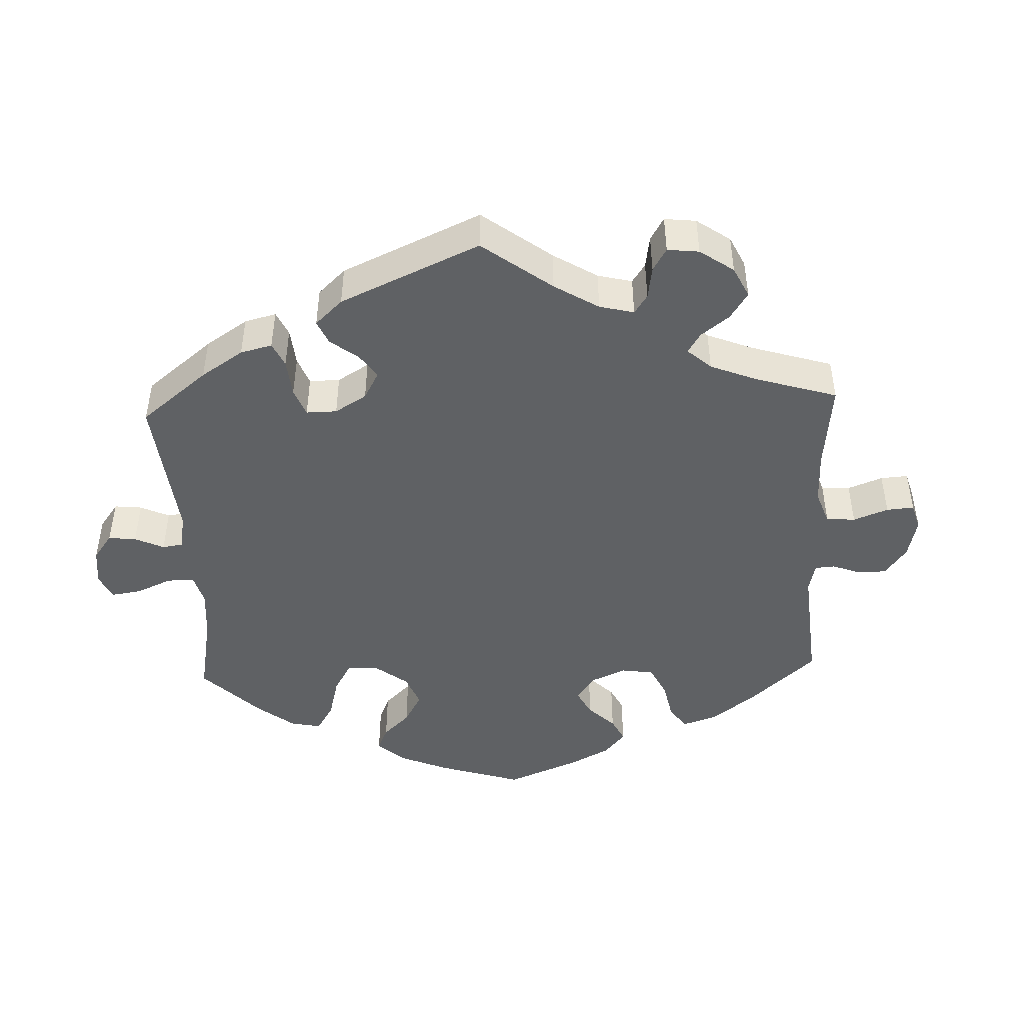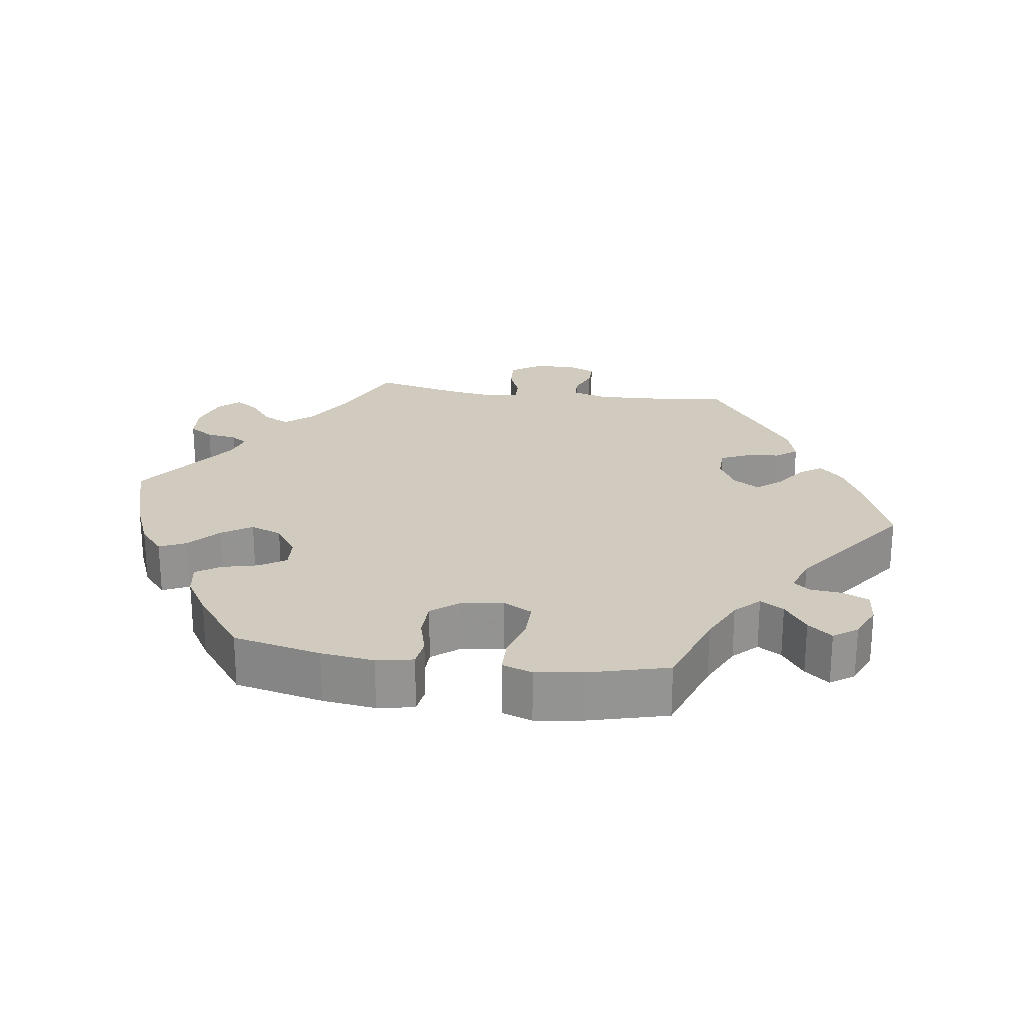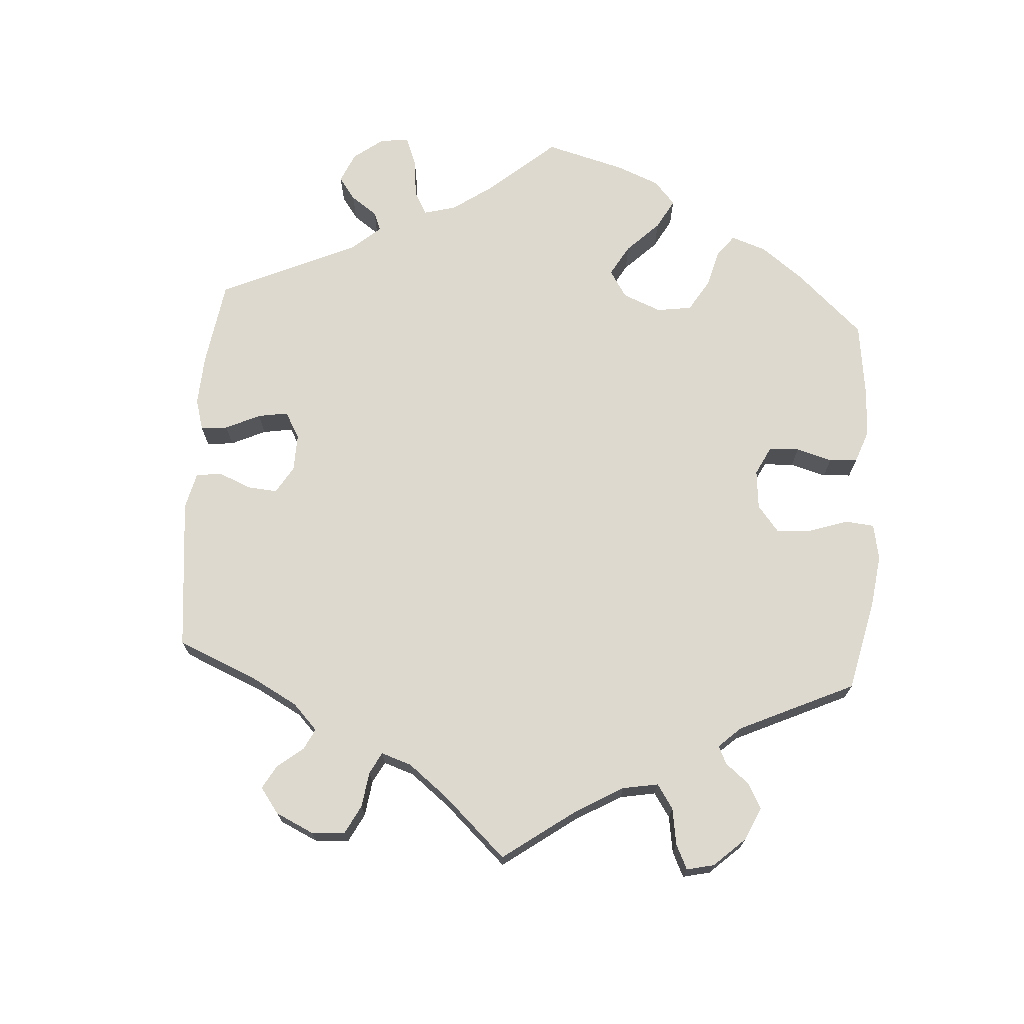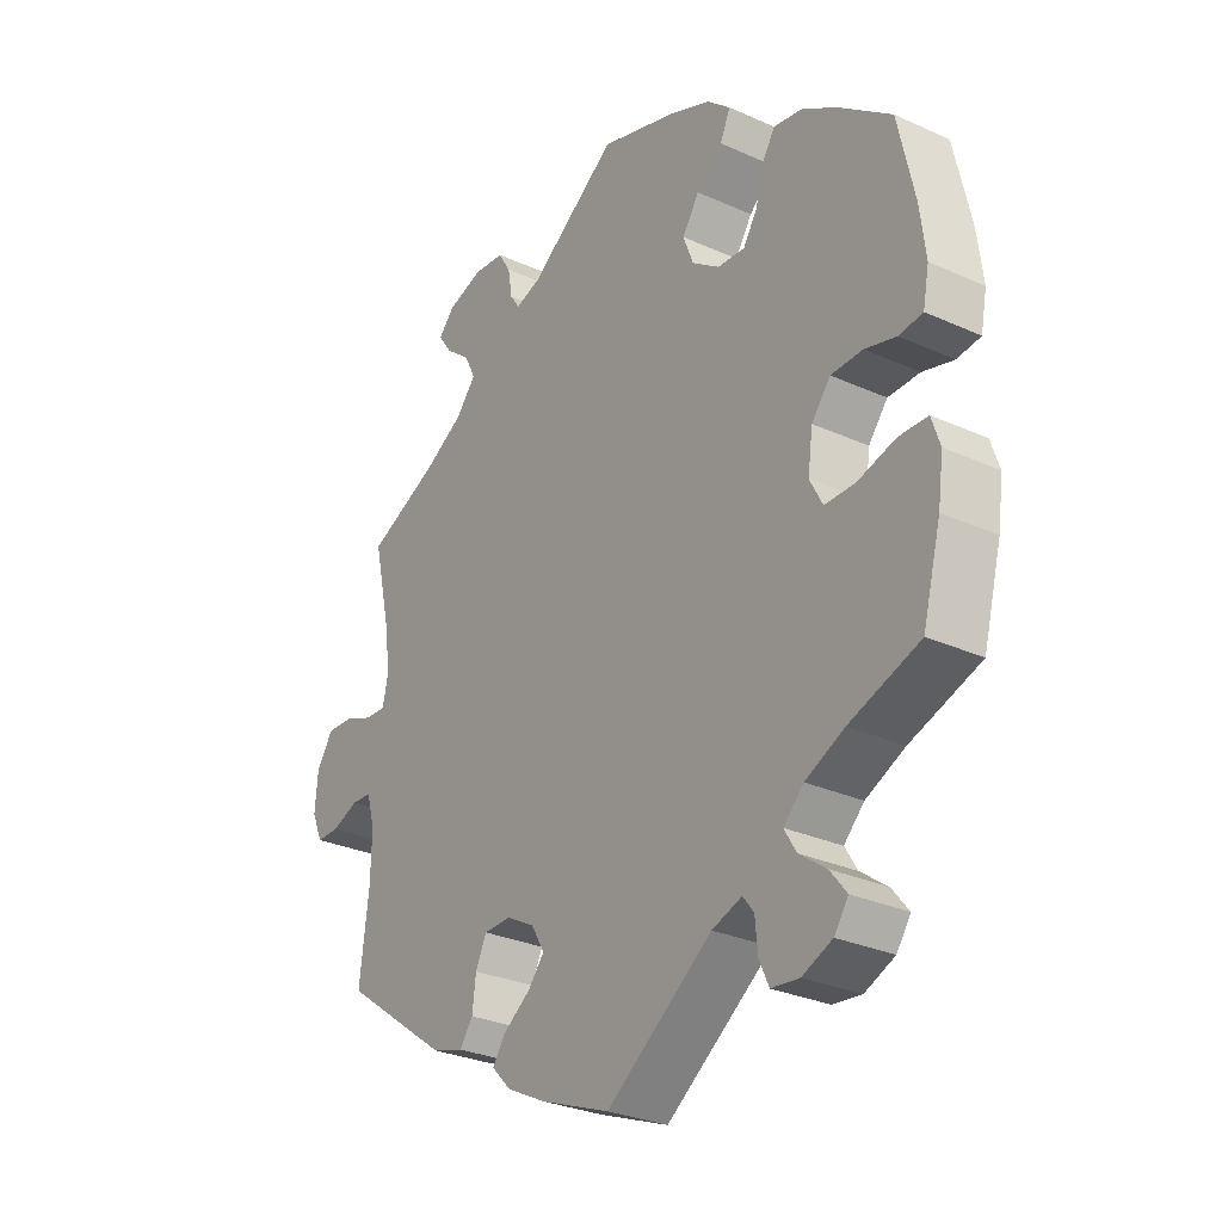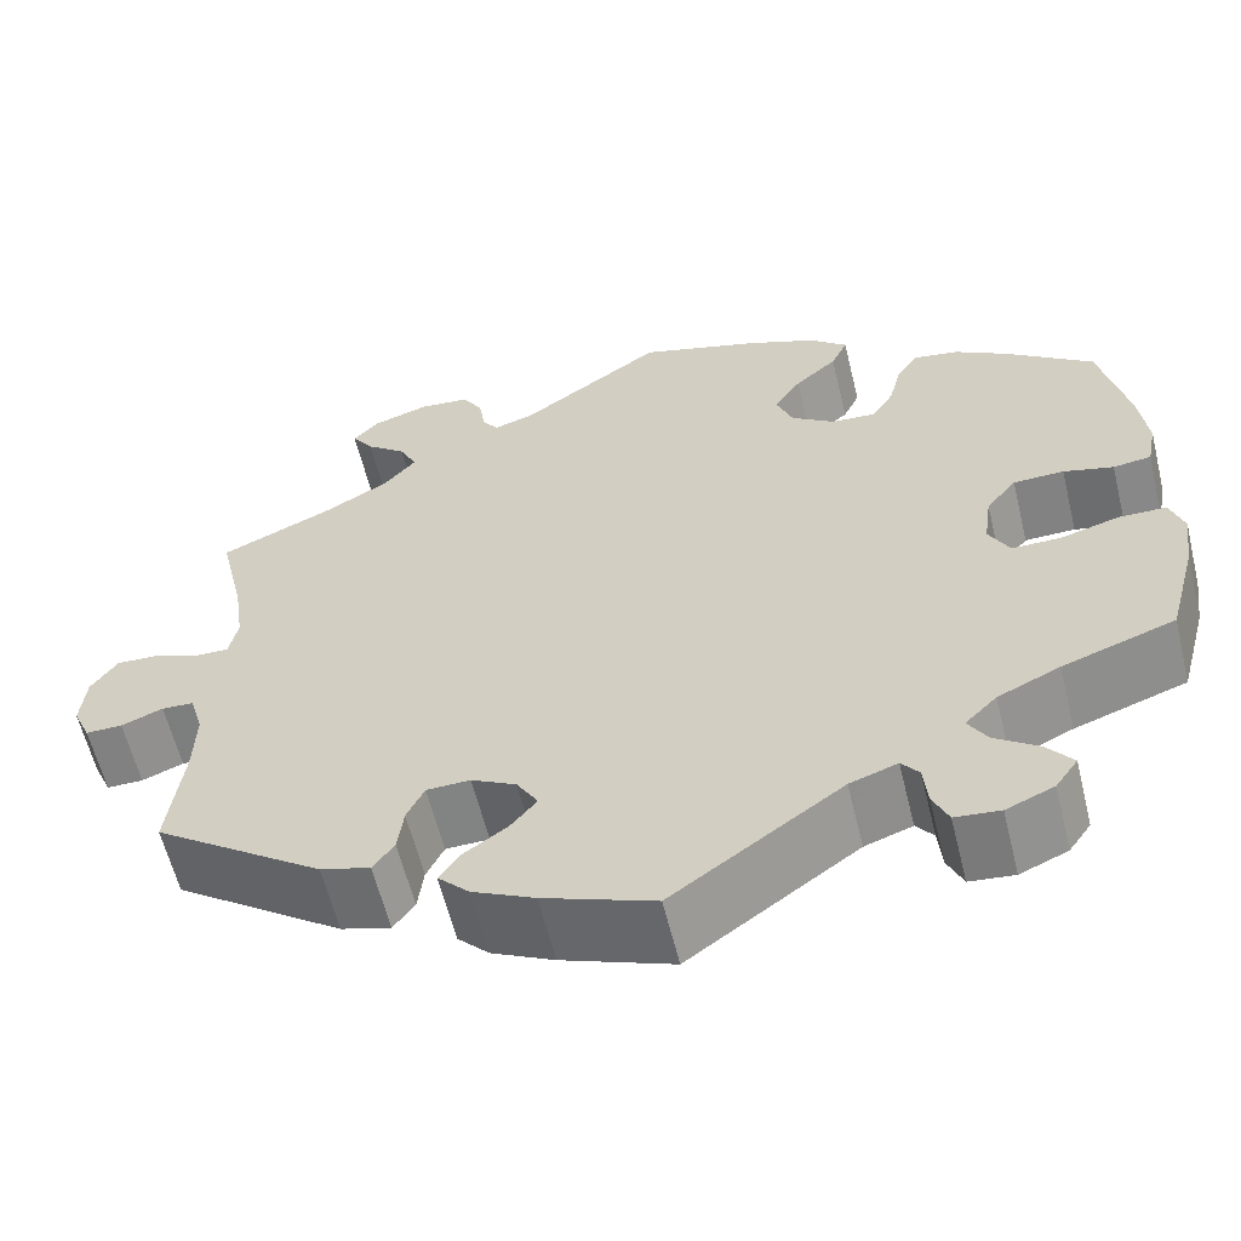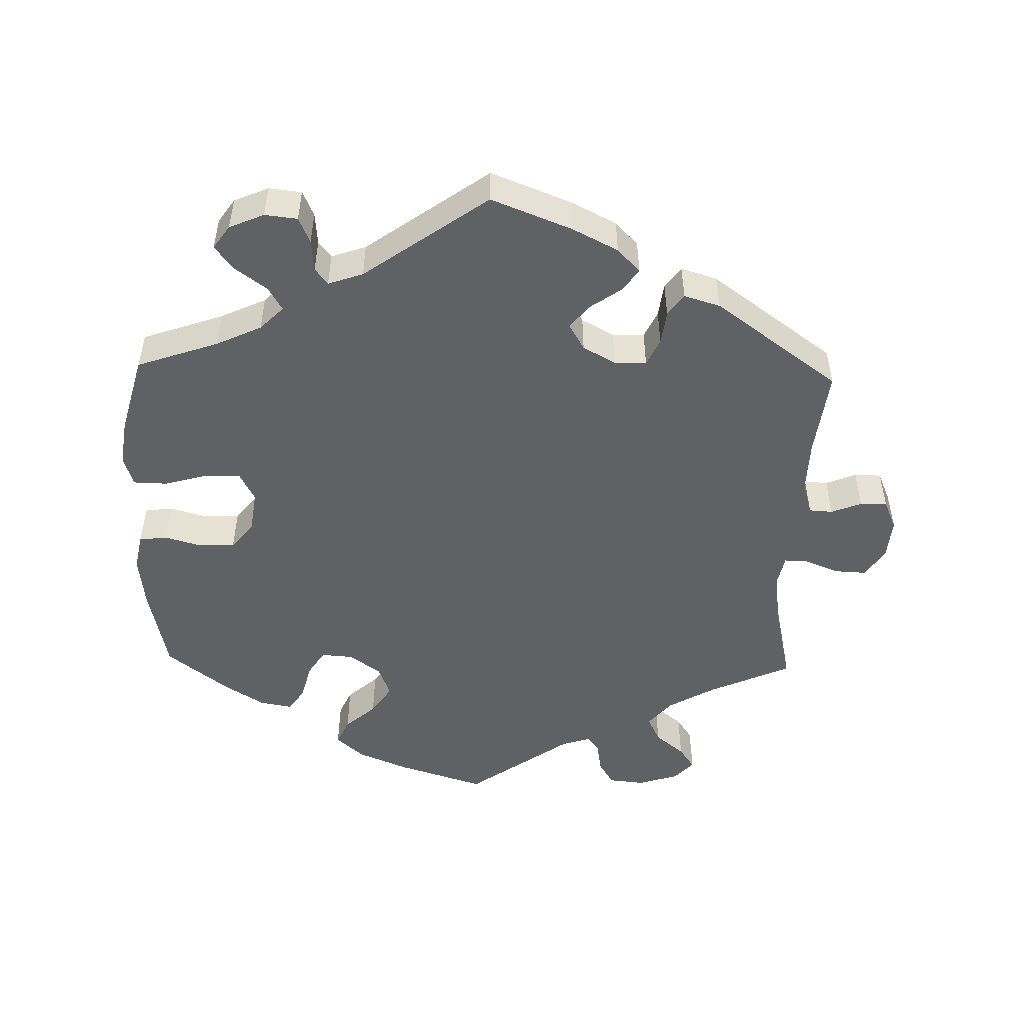
<metadata>
{"format":"obj","ext":"obj","renderer":"f3d","projection":"perspective","resolution":1024,"background":"white","views":[{"elev":-45.7,"azim":-117.6,"up":"+Y"},{"elev":23.4,"azim":98.4,"up":"+Y"},{"elev":71.4,"azim":-56.1,"up":"+Y"},{"elev":-29.1,"azim":56.1,"up":"+Z"},{"elev":-60.5,"azim":13.8,"up":"+Z"},{"elev":-50.3,"azim":178.4,"up":"+Y"}]}
</metadata>
<code>
v 0.386 0.07 -0.329
v 0.322 0.07 -0.359
v 0.289 0.07 -0.392
v 0.309 0.07 -0.425
v 0.353 0.07 -0.457
v 0.38 0.07 -0.491
v 0.357 0.07 -0.524
v 0.308 0.07 -0.545
v 0.262 0.07 -0.54
v 0.246 0.07 -0.504
v 0.242 0.07 -0.459
v 0.224 0.07 -0.436
v 0.175 0.07 -0.453
v 0.001 0.07 -0.578
v -0.113 0.07 -0.534
v -0.177 0.07 -0.502
v -0.209 0.07 -0.469
v -0.187 0.07 -0.438
v -0.143 0.07 -0.407
v -0.116 0.07 -0.374
v -0.138 0.07 -0.337
v -0.184 0.07 -0.312
v -0.229 0.07 -0.313
v -0.247 0.07 -0.351
v -0.253 0.07 -0.399
v -0.275 0.07 -0.429
v -0.326 0.07 -0.414
v -0.501 0.07 -0.288
v -0.486 0.07 -0.166
v -0.484 0.07 -0.093
v -0.498 0.07 -0.045
v -0.531 0.07 -0.043
v -0.574 0.07 -0.06
v -0.612 0.07 -0.06
v -0.63 0.07 -0.019
v -0.625 0.07 0.039
v -0.598 0.07 0.079
v -0.553 0.07 0.077
v -0.506 0.07 0.058
v -0.472 0.07 0.057
v -0.463 0.07 0.101
v -0.473 0.07 0.171
v -0.5 0.07 0.289
v -0.384 0.07 0.341
v -0.318 0.07 0.379
v -0.285 0.07 0.418
v -0.303 0.07 0.455
v -0.344 0.07 0.488
v -0.366 0.07 0.52
v -0.339 0.07 0.549
v -0.282 0.07 0.567
v -0.231 0.07 0.562
v -0.21 0.07 0.528
v -0.203 0.07 0.485
v -0.187 0.07 0.462
v -0.146 0.07 0.475
v 0 0.07 0.578
v 0.125 0.07 0.539
v 0.195 0.07 0.51
v 0.234 0.07 0.476
v 0.217 0.07 0.439
v 0.174 0.07 0.401
v 0.146 0.07 0.359
v 0.163 0.07 0.315
v 0.208 0.07 0.283
v 0.253 0.07 0.28
v 0.276 0.07 0.316
v 0.289 0.07 0.367
v 0.311 0.07 0.4
v 0.357 0.07 0.392
v 0.412 0.07 0.358
v 0.501 0.07 0.29
v 0.528 0.07 0.167
v 0.537 0.07 0.093
v 0.527 0.07 0.042
v 0.488 0.07 0.037
v 0.437 0.07 0.051
v 0.385 0.07 0.05
v 0.354 0.07 0.011
v 0.346 0.07 -0.047
v 0.367 0.07 -0.087
v 0.417 0.07 -0.087
v 0.478 0.07 -0.07
v 0.526 0.07 -0.071
v 0.54 0.07 -0.113
v 0.531 0.07 -0.177
v 0.501 0.07 -0.289
v 0.386 0 -0.329
v 0.322 0 -0.359
v 0.289 0 -0.392
v 0.309 0 -0.425
v 0.353 0 -0.457
v 0.38 0 -0.491
v 0.357 0 -0.524
v 0.308 0 -0.545
v 0.262 0 -0.54
v 0.246 0 -0.504
v 0.242 0 -0.459
v 0.224 0 -0.436
v 0.175 0 -0.453
v 0.001 0 -0.578
v -0.113 0 -0.534
v -0.177 0 -0.502
v -0.209 0 -0.469
v -0.187 0 -0.438
v -0.143 0 -0.407
v -0.116 0 -0.374
v -0.138 0 -0.337
v -0.184 0 -0.312
v -0.229 0 -0.313
v -0.247 0 -0.351
v -0.253 0 -0.399
v -0.275 0 -0.429
v -0.326 0 -0.414
v -0.501 0 -0.288
v -0.486 0 -0.166
v -0.484 0 -0.093
v -0.498 0 -0.045
v -0.531 0 -0.043
v -0.574 0 -0.06
v -0.612 0 -0.06
v -0.63 0 -0.019
v -0.625 0 0.039
v -0.598 0 0.079
v -0.553 0 0.077
v -0.506 0 0.058
v -0.472 0 0.057
v -0.463 0 0.101
v -0.473 0 0.171
v -0.5 0 0.289
v -0.384 0 0.341
v -0.318 0 0.379
v -0.285 0 0.418
v -0.303 0 0.455
v -0.344 0 0.488
v -0.366 0 0.52
v -0.339 0 0.549
v -0.282 0 0.567
v -0.231 0 0.562
v -0.21 0 0.528
v -0.203 0 0.485
v -0.187 0 0.462
v -0.146 0 0.475
v 0 0 0.578
v 0.125 0 0.539
v 0.195 0 0.51
v 0.234 0 0.476
v 0.217 0 0.439
v 0.174 0 0.401
v 0.146 0 0.359
v 0.163 0 0.315
v 0.208 0 0.283
v 0.253 0 0.28
v 0.276 0 0.316
v 0.289 0 0.367
v 0.311 0 0.4
v 0.357 0 0.392
v 0.412 0 0.358
v 0.501 0 0.29
v 0.528 0 0.167
v 0.537 0 0.093
v 0.527 0 0.042
v 0.488 0 0.037
v 0.437 0 0.051
v 0.385 0 0.05
v 0.354 0 0.011
v 0.346 0 -0.047
v 0.367 0 -0.087
v 0.417 0 -0.087
v 0.478 0 -0.07
v 0.526 0 -0.071
v 0.54 0 -0.113
v 0.531 0 -0.177
v 0.501 0 -0.289
f 86 87 1
f 85 86 1 2
f 82 83 84 85
f 81 82 85 2
f 80 81 2 3
f 79 80 3
f 74 75 76 77
f 74 77 78
f 73 74 78
f 72 73 78
f 71 72 78 79
f 67 68 69 70
f 66 67 70 71
f 59 60 61 62
f 59 62 63
f 56 57 58 59
f 55 56 59 63
f 51 52 53 54
f 51 54 55
f 50 51 55
f 47 48 49 50
f 46 47 50 55
f 45 46 55 63
f 42 43 44
f 41 42 44 45
f 40 41 45 63
f 36 37 38 39
f 36 39 40
f 35 36 40
f 32 33 34 35
f 31 32 35 40
f 30 31 40 63
f 26 27 28 29
f 24 25 26 29
f 23 24 29 30
f 22 23 30 63
f 16 17 18 19
f 16 19 20
f 13 14 15 16
f 12 13 16 20
f 8 9 10 11
f 6 7 8 11
f 4 5 6 11
f 3 4 11 12
f 79 3 12 20
f 66 71 79 20
f 21 22 63 64
f 21 64 65
f 20 21 65 66
f 88 174 173
f 89 88 173 172
f 172 171 170 169
f 89 172 169 168
f 90 89 168 167
f 90 167 166
f 164 163 162 161
f 165 164 161
f 165 161 160
f 165 160 159
f 166 165 159 158
f 157 156 155 154
f 158 157 154 153
f 149 148 147 146
f 150 149 146
f 146 145 144 143
f 150 146 143 142
f 141 140 139 138
f 142 141 138
f 142 138 137
f 137 136 135 134
f 142 137 134 133
f 150 142 133 132
f 131 130 129
f 132 131 129 128
f 150 132 128 127
f 126 125 124 123
f 127 126 123
f 127 123 122
f 122 121 120 119
f 127 122 119 118
f 150 127 118 117
f 116 115 114 113
f 116 113 112 111
f 117 116 111 110
f 150 117 110 109
f 106 105 104 103
f 107 106 103
f 103 102 101 100
f 107 103 100 99
f 98 97 96 95
f 98 95 94 93
f 98 93 92 91
f 99 98 91 90
f 107 99 90 166
f 107 166 158 153
f 151 150 109 108
f 152 151 108
f 153 152 108 107
f 1 88 89 2
f 2 89 90 3
f 3 90 91 4
f 4 91 92 5
f 5 92 93 6
f 6 93 94 7
f 7 94 95 8
f 8 95 96 9
f 9 96 97 10
f 10 97 98 11
f 11 98 99 12
f 12 99 100 13
f 13 100 101 14
f 14 101 102 15
f 15 102 103 16
f 16 103 104 17
f 17 104 105 18
f 18 105 106 19
f 19 106 107 20
f 20 107 108 21
f 21 108 109 22
f 22 109 110 23
f 23 110 111 24
f 24 111 112 25
f 25 112 113 26
f 26 113 114 27
f 27 114 115 28
f 28 115 116 29
f 29 116 117 30
f 30 117 118 31
f 31 118 119 32
f 32 119 120 33
f 33 120 121 34
f 34 121 122 35
f 35 122 123 36
f 36 123 124 37
f 37 124 125 38
f 38 125 126 39
f 39 126 127 40
f 40 127 128 41
f 41 128 129 42
f 42 129 130 43
f 43 130 131 44
f 44 131 132 45
f 45 132 133 46
f 46 133 134 47
f 47 134 135 48
f 48 135 136 49
f 49 136 137 50
f 50 137 138 51
f 51 138 139 52
f 52 139 140 53
f 53 140 141 54
f 54 141 142 55
f 55 142 143 56
f 56 143 144 57
f 57 144 145 58
f 58 145 146 59
f 59 146 147 60
f 60 147 148 61
f 61 148 149 62
f 62 149 150 63
f 63 150 151 64
f 64 151 152 65
f 65 152 153 66
f 66 153 154 67
f 67 154 155 68
f 68 155 156 69
f 69 156 157 70
f 70 157 158 71
f 71 158 159 72
f 72 159 160 73
f 73 160 161 74
f 74 161 162 75
f 75 162 163 76
f 76 163 164 77
f 77 164 165 78
f 78 165 166 79
f 79 166 167 80
f 80 167 168 81
f 81 168 169 82
f 82 169 170 83
f 83 170 171 84
f 84 171 172 85
f 85 172 173 86
f 86 173 174 87
f 87 174 88 1

</code>
